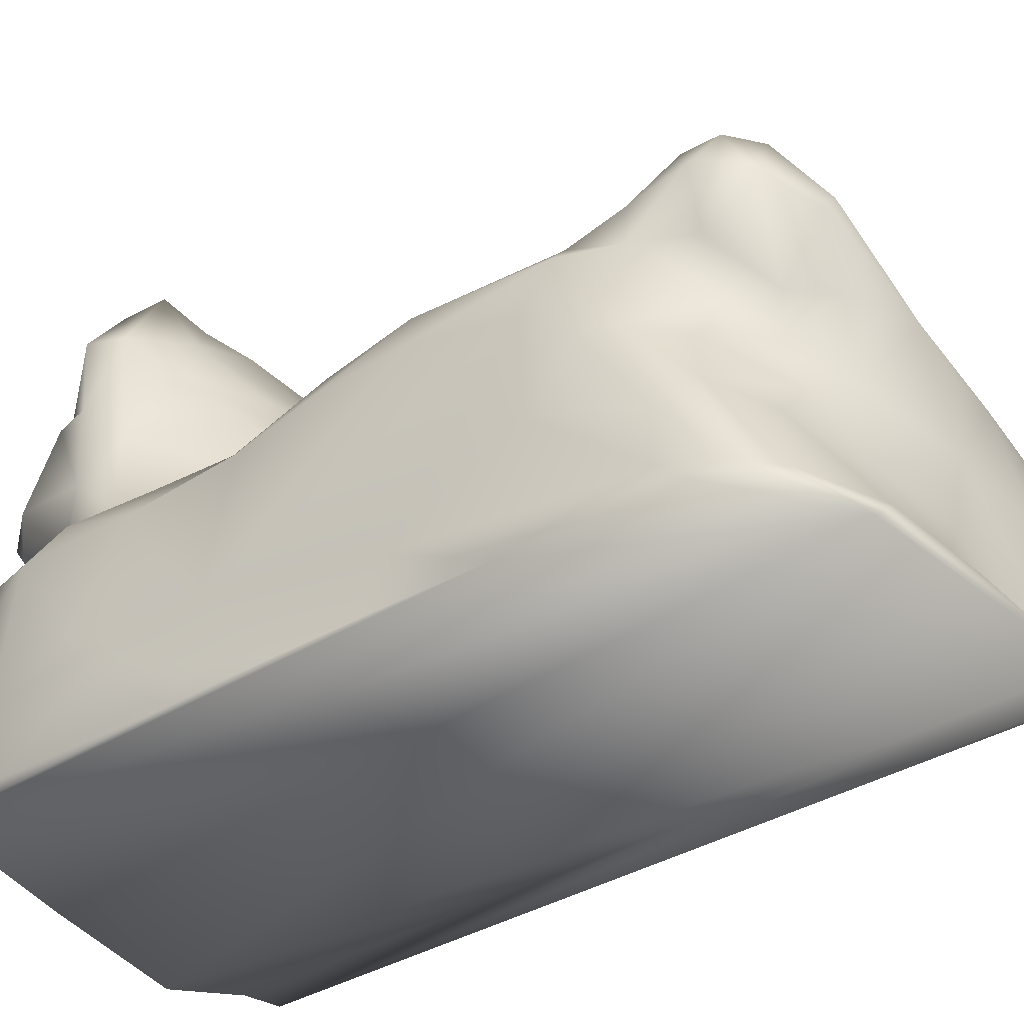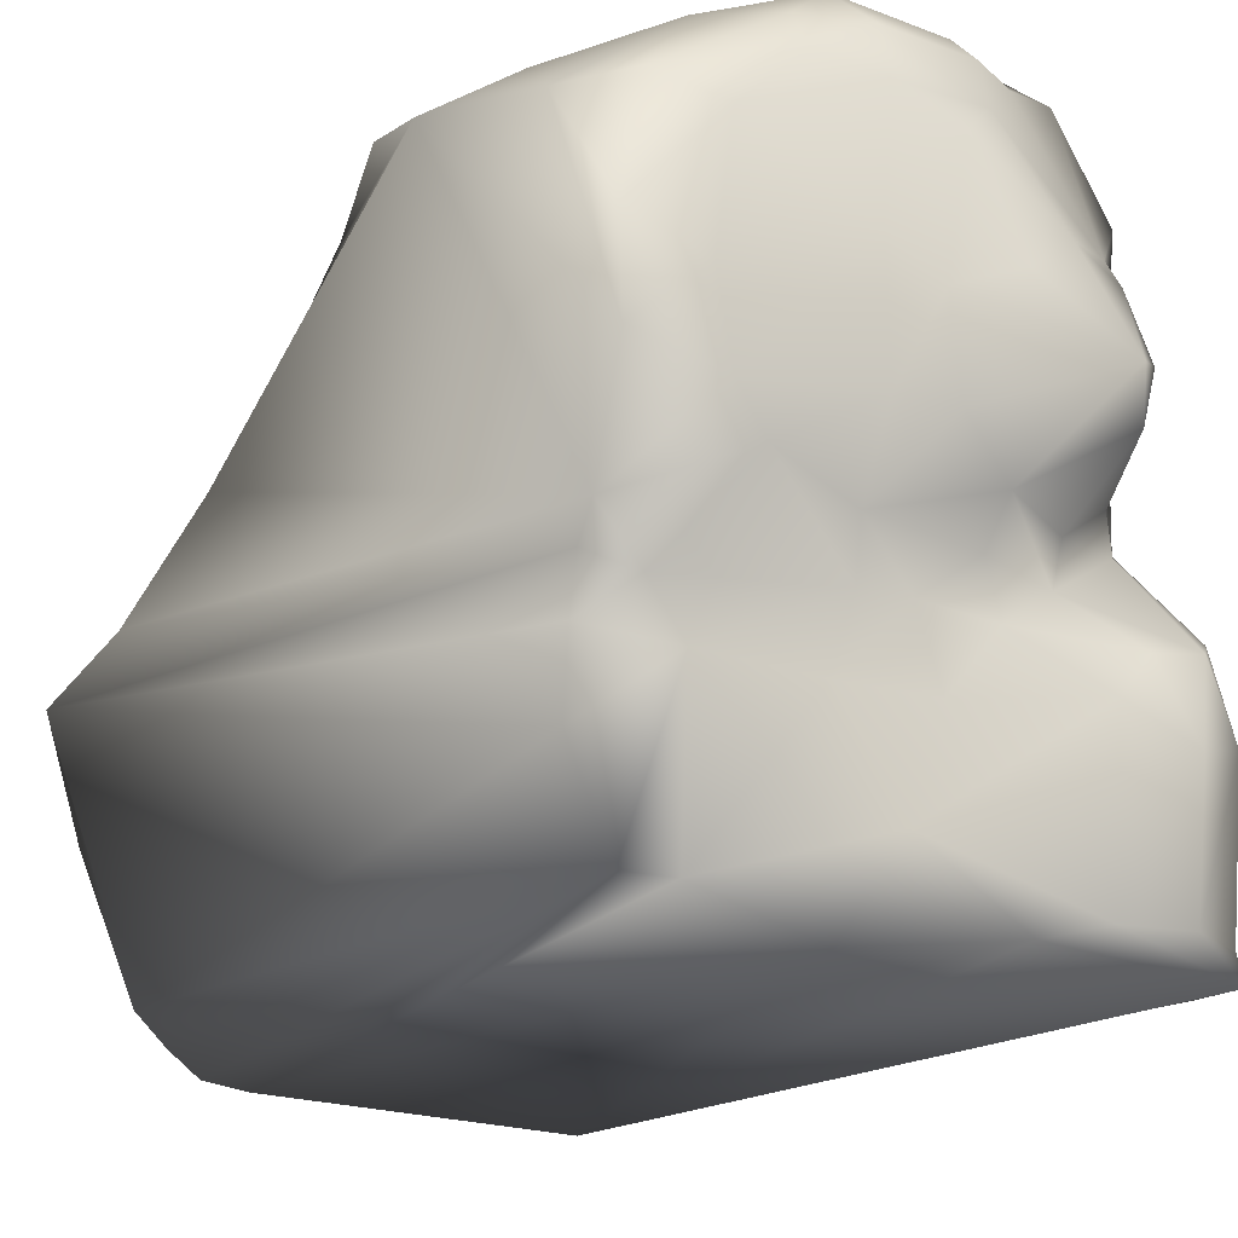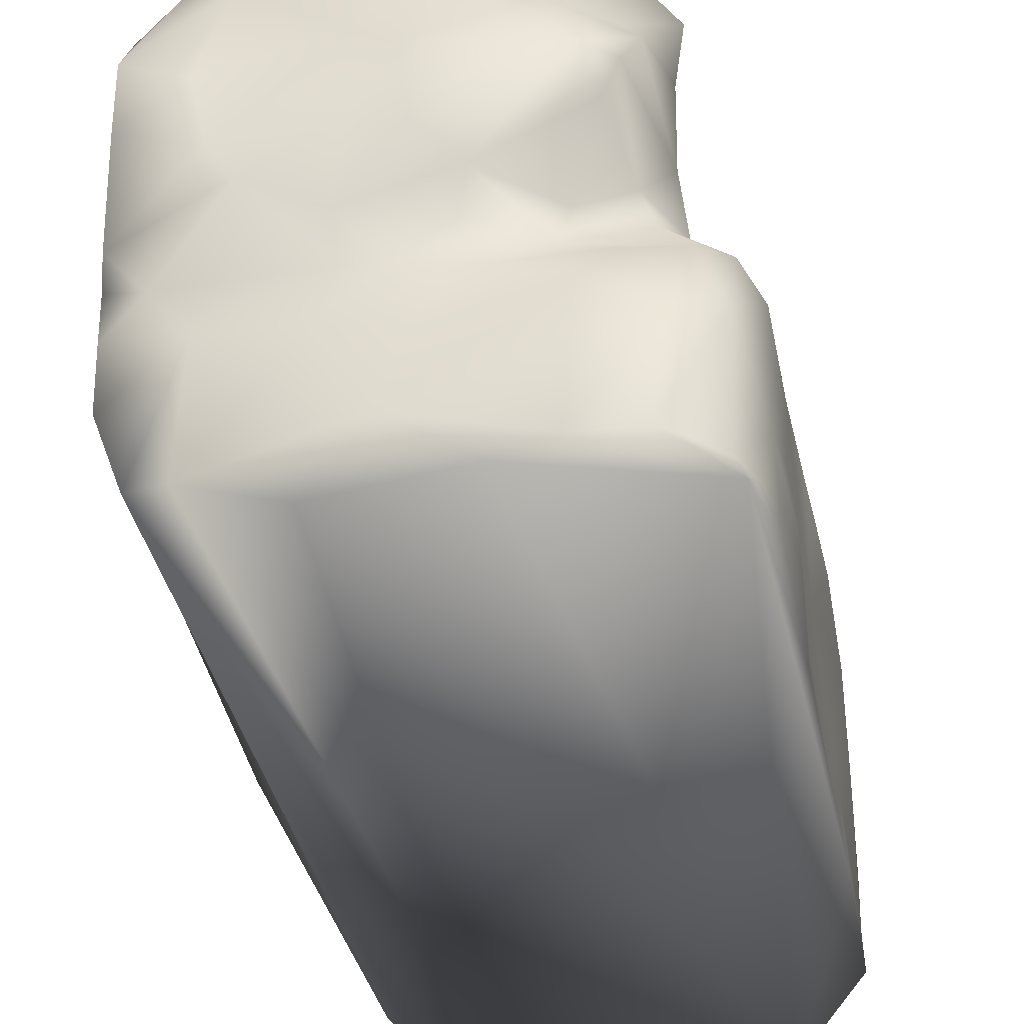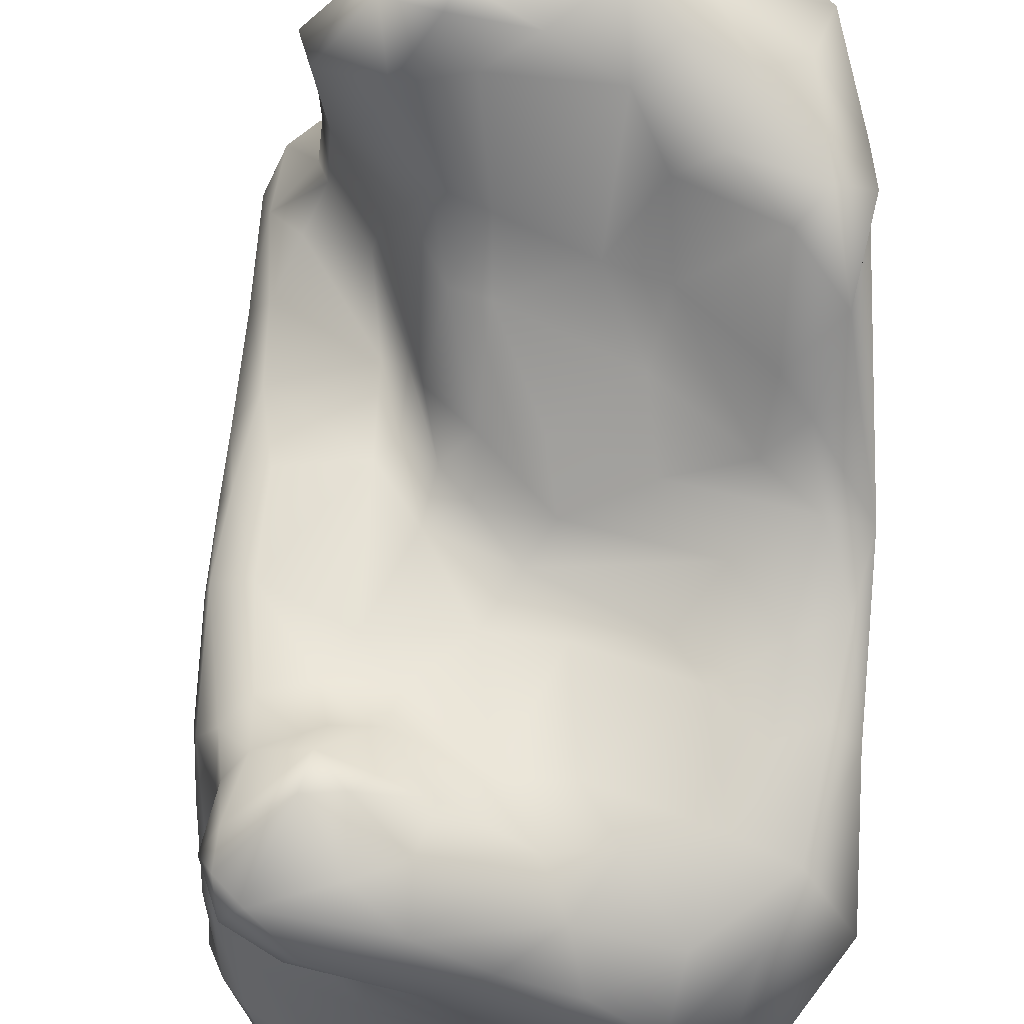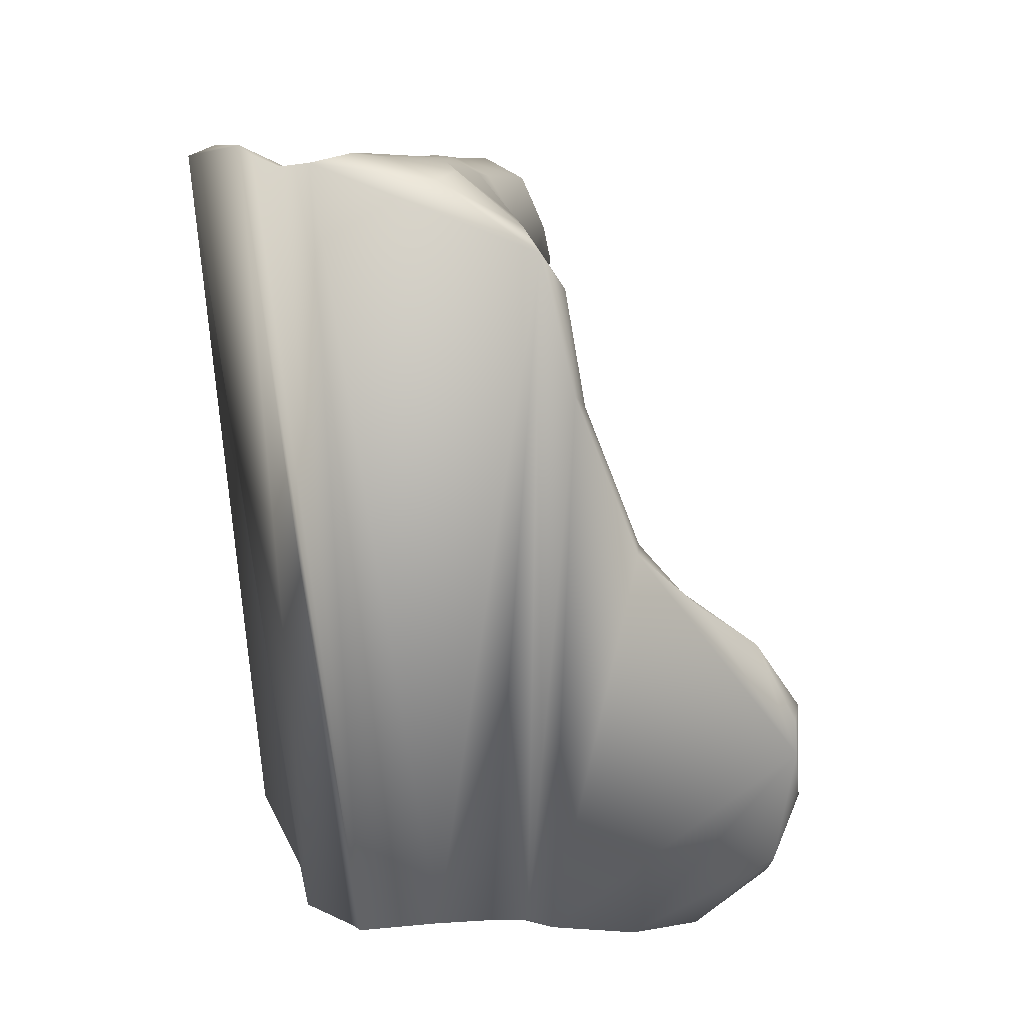
<metadata>
{"format":"obj","ext":"obj","renderer":"f3d","projection":"perspective","resolution":1024,"background":"white","views":[{"elev":-39.2,"azim":-66.9,"up":"+Y"},{"elev":-12.9,"azim":141.0,"up":"+Y"},{"elev":-36.5,"azim":178.3,"up":"+Y"},{"elev":69.6,"azim":-8.0,"up":"+Y"},{"elev":25.2,"azim":75.1,"up":"+Z"}]}
</metadata>
<code>
o concrete1
v -0.05112 -0.01533 0.228
v -0.0226 -0.003732 0.2242
v -0.05635 0.02556 0.2111
v -0.006245 -0.02866 0.2411
v -0.03544 -0.032 0.2351
v 0.01297 -0.01798 0.2367
v 0.009411 -0.08242 0.2521
v 0.05386 -0.07554 0.2614
v -0.03486 -0.0729 0.2338
v 0.04536 -0.04406 0.2542
v 0.07359 -0.04538 0.2576
v 0.09375 -0.06052 0.2592
v 0.02169 -0.1249 0.2497
v -0.03679 -0.1068 0.2298
v -0.00392 -0.1168 0.237
v -0.04951 -0.1308 0.2287
v 0.06367 -0.1212 0.2645
v 0.06653 -0.1005 0.2687
v -0.01575 -0.1469 0.2441
v 0.05074 -0.1359 0.2599
v -0.131 0.03633 0.1761
v -0.1199 0.03518 0.1917
v -0.09241 0.05201 0.1524
v -0.1255 0.03808 0.1572
v -0.07823 0.03897 0.1874
v -0.04976 0.0373 0.1815
v -0.07278 0.04815 0.153
v -0.03661 0.02733 0.156
v -0.101 0.01487 0.2117
v -0.1323 0.01029 0.1899
v -0.1082 0.0046 0.2091
v -0.1048 -0.02892 0.1887
v -0.137 0.01926 0.1633
v -0.1248 -0.007454 0.1643
v -0.1145 -0.02933 0.1648
v -0.1289 -0.004884 0.1337
v -0.08937 -0.02568 0.2078
v 0.009857 0.002189 0.2092
v 0.001728 0.01198 0.1803
v 0.03695 0.00421 0.1817
v -0.0122 0.005368 0.1442
v 0.02262 0.005324 0.1494
v 0.05774 -0.009905 0.2251
v 0.0806 0.008345 0.1819
v 0.08198 0.009699 0.1183
v 0.08875 -0.01289 0.2286
v 0.1091 0.004289 0.1996
v 0.1289 -0.01524 0.2273
v 0.1311 0.009609 0.1409
v 0.1038 0.01136 0.1472
v 0.1428 0.000484 0.1526
v -0.1018 -0.04979 0.1834
v -0.1227 -0.05858 0.1625
v -0.09777 -0.07537 0.1918
v -0.07728 -0.0617 0.2088
v -0.1411 -0.09239 0.1633
v -0.1212 -0.1034 0.1894
v -0.1341 -0.1418 0.1952
v -0.1431 -0.1416 0.1807
v -0.1458 -0.1076 0.1483
v -0.08068 -0.1042 0.2101
v -0.1001 -0.1423 0.2215
v -0.1453 -0.1347 0.1483
v -0.08406 0.04825 0.1336
v -0.1108 0.02484 0.1238
v -0.05488 0.01858 0.1196
v -0.07778 0.024 0.1173
v -0.1241 0.01989 0.133
v -0.1237 0.006225 0.1065
v -0.1344 -0.007142 0.1055
v -0.1071 0.00868 0.09422
v -0.1211 -0.003478 0.03915
v -0.07961 0.007814 0.09116
v -0.04401 0.006952 0.0986
v -0.06065 0.004767 0.07289
v -0.009667 -0.00352 0.07664
v 0.02799 -0.003539 0.08652
v 0.07031 0.005542 0.09248
v 0.1183 0.02097 0.1065
v 0.09925 0.02031 0.06815
v 0.1462 0.02297 0.09985
v 0.139 0.03901 0.05995
v 0.1616 0.03106 0.06521
v -0.1382 -0.05533 0.1336
v -0.1406 -0.05699 0.1181
v -0.1365 -0.03401 0.09208
v -0.1373 -0.08713 0.09481
v 0.1553 0.1042 -0.00267
v 0.1259 0.07772 0.00968
v 0.1378 0.06541 0.02637
v 0.07392 0.0315 0.03098
v 0.07426 0.05473 -0.008084
v 0.0289 0.03562 0.003466
v 0.115 0.04822 0.03416
v 0.08835 0.08306 -0.03373
v 0.1574 0.07134 0.02447
v -0.125 -0.02142 0.03812
v -0.1014 0.007346 0.04394
v -0.1143 -0.02246 -0.005032
v -0.1072 -0.009002 -0.004721
v -0.04445 -0.002182 -0.007888
v -0.08904 -0.005249 -0.01166
v 0.01301 -0.001679 0.05157
v -0.028 -2.2e-05 0.02752
v -0.003021 0.004747 0.02363
v 0.03053 0.01226 0.03621
v 0.000824 0.02695 -0.00234
v -0.0168 0.004826 0.001791
v 0.1535 0.1323 -0.04657
v 0.1298 0.1442 -0.09558
v 0.1124 0.1356 -0.06625
v 0.09021 0.1202 -0.06566
v 0.1348 0.1235 -0.03348
v 0.06026 0.08149 -0.04942
v 0.1721 0.1254 -0.06737
v 0.1724 0.1234 -0.04567
v -0.004029 0.06017 -0.05659
v 0.01371 0.06412 -0.04576
v -0.0189 0.02039 -0.02992
v 0.01782 0.09134 -0.07348
v -0.01695 0.06903 -0.09205
v -0.02626 0.04109 -0.1004
v -0.08857 -0.01791 -0.05595
v -0.03512 -0.006707 -0.05618
v -0.03175 -0.001133 -0.01523
v -0.02364 0.006332 -0.04539
v -0.1055 -0.03393 -0.04473
v -0.102 -0.1027 -0.05996
v -0.09134 -0.03704 -0.1024
v -0.1 -0.1296 -0.05924
v -0.1159 -0.1443 0.01396
v 0.006513 0.1587 -0.1316
v 0.01336 0.1655 -0.1418
v -0.01897 0.1622 -0.1405
v -0.0183 0.1254 -0.1201
v 0.01749 0.1431 -0.1113
v 0.07719 0.1453 -0.09497
v 0.04544 0.1557 -0.1192
v 0.08124 0.1653 -0.1363
v 0.1018 0.1539 -0.1116
v 0.1144 0.1537 -0.1348
v 0.1547 0.1353 -0.104
v 0.172 0.1152 -0.1366
v -0.005709 0.09104 -0.08956
v -0.02848 0.09794 -0.1187
v -0.04945 0.1117 -0.1411
v -0.04421 0.05655 -0.1391
v -0.04804 0.01068 -0.1377
v -0.08131 -0.01745 -0.09563
v -0.06261 -0.00816 -0.1224
v -0.07604 -0.01931 -0.1415
v -0.03274 0.008116 -0.1028
v -0.07863 -0.03754 -0.1597
v -0.08635 -0.08683 -0.1261
v -0.09282 -0.1045 -0.1044
v -0.07589 -0.1057 -0.1685
v 0.02249 0.1612 -0.1589
v 0.003116 0.1458 -0.1666
v -0.02549 0.1497 -0.1571
v 0.07737 0.1633 -0.1593
v 0.03046 0.1455 -0.1797
v 0.0714 0.1482 -0.1769
v 0.03459 0.1258 -0.188
v 0.07359 0.1276 -0.1839
v 0.09929 0.1484 -0.1668
v 0.151 0.1206 -0.1585
v 0.1014 0.1327 -0.1778
v -0.05224 0.1116 -0.1587
v -0.04751 0.0758 -0.1593
v -0.02509 0.08993 -0.1796
v -0.03279 0.08175 -0.1802
v 0.008087 0.08466 -0.198
v 0.05006 0.1134 -0.1941
v 0.03175 0.07016 -0.2017
v 0.063 0.05884 -0.1971
v 0.1287 0.1094 -0.1733
v 0.08182 0.07457 -0.1887
v 0.1425 0.0546 -0.18
v 0.1723 0.06882 -0.172
v -0.04694 0.03101 -0.1585
v -0.02232 0.04766 -0.2025
v -0.003495 0.04287 -0.216
v -0.01439 0.02577 -0.2043
v 0.05796 0.02092 -0.1975
v 0.08338 0.02222 -0.1926
v 0.1351 0.0203 -0.1799
v 0.1718 0.03133 -0.1727
v -0.05116 -0.000854 -0.1546
v -0.06475 -0.03383 -0.182
v -0.03794 -0.006113 -0.1672
v -0.03062 0.008086 -0.1717
v -0.004529 -0.005904 -0.1768
v 0.001572 -0.02494 -0.1779
v 0.03559 -0.000856 -0.1948
v 0.08551 -0.01245 -0.1805
v 0.03848 -0.01965 -0.1849
v 0.1228 0.001764 -0.1812
v 0.1722 -0.01789 -0.1595
v -0.04815 -0.04131 -0.1965
v -0.06022 -0.07164 -0.1985
v -0.03684 -0.07571 -0.2048
v -0.02036 -0.04514 -0.199
v 0.0293 -0.04031 -0.1829
v -0.003537 -0.06163 -0.2007
v 0.06452 -0.03685 -0.1807
v 0.05533 -0.0672 -0.1837
v 0.1541 -0.03838 -0.1607
v 0.08299 -0.03524 -0.1746
v 0.1371 -0.05839 -0.1605
v 0.09309 -0.0646 -0.1738
v 0.172 -0.032 -0.1517
v 0.1721 -0.05329 -0.1481
v -0.05822 -0.1356 -0.1954
v -0.02889 -0.1331 -0.207
v 0.001683 -0.133 -0.2013
v 0.06762 -0.1077 -0.18
v 0.02755 -0.139 -0.1925
v 0.1399 -0.1273 -0.1601
v 0.1717 -0.08419 -0.1448
v 0.1576 -0.1256 -0.1517
v -0.07089 -0.1374 -0.1788
v -0.06367 -0.1534 0.2422
v -0.03628 -0.1515 0.2443
v 0.01109 -0.1502 0.2618
v 0.0336 -0.1467 0.2624
v -0.1228 -0.1631 0.2202
v -0.1483 -0.1473 0.1621
v -0.1315 -0.1462 0.07991
v -0.1208 -0.1202 0.03055
v -0.0971 -0.147 -0.07508
v -0.07946 -0.1461 -0.1563
v -0.06249 -0.1468 -0.1954
v 0.09408 -0.1452 -0.1744
f 1 2 3
f 1 4 2
f 1 5 4
f 6 2 4
f 4 7 8
f 1 9 5
f 5 9 4
f 4 8 10
f 10 8 11
f 11 8 12
f 4 9 7
f 13 7 9
f 9 14 15
f 15 13 9
f 14 16 15
f 13 17 18
f 7 13 18
f 18 8 7
f 13 15 19
f 16 19 15
f 13 20 17
f 21 22 23
f 21 23 24
f 3 25 22
f 3 26 25
f 23 22 25
f 27 25 26
f 25 27 23
f 28 27 26
f 29 22 30
f 30 31 29
f 32 31 30
f 30 21 33
f 30 22 21
f 34 30 33
f 32 30 34
f 32 34 35
f 21 24 33
f 36 34 33
f 29 3 22
f 29 31 1
f 29 1 3
f 31 37 1
f 32 37 31
f 3 2 38
f 3 39 26
f 38 39 3
f 40 39 38
f 28 26 39
f 41 28 39
f 41 39 42
f 6 38 2
f 43 38 6
f 40 38 43
f 44 40 43
f 40 42 39
f 44 42 40
f 44 45 42
f 46 47 43
f 47 46 48
f 44 43 47
f 49 44 47
f 50 45 44
f 50 44 49
f 47 51 49
f 32 35 52
f 52 53 54
f 53 52 35
f 37 55 1
f 55 9 1
f 37 32 52
f 52 55 37
f 54 55 52
f 53 56 54
f 56 57 54
f 58 56 59
f 58 57 56
f 60 59 56
f 61 14 9
f 61 9 55
f 61 16 14
f 54 61 55
f 57 61 54
f 57 58 62
f 63 59 60
f 62 61 57
f 61 62 16
f 24 23 64
f 64 23 27
f 65 24 64
f 66 64 28
f 64 27 28
f 67 65 64
f 64 66 67
f 68 33 24
f 68 24 65
f 68 36 33
f 36 35 34
f 69 36 68
f 69 68 65
f 70 36 69
f 71 69 65
f 72 70 69
f 69 71 72
f 71 65 67
f 71 67 73
f 73 67 66
f 74 73 66
f 74 75 73
f 41 66 28
f 74 66 41
f 76 74 41
f 77 41 42
f 77 76 41
f 76 75 74
f 77 42 45
f 77 45 78
f 79 45 50
f 50 49 79
f 80 78 45
f 45 79 80
f 79 81 82
f 81 83 82
f 84 35 36
f 35 84 53
f 53 84 56
f 70 84 36
f 70 85 84
f 86 85 70
f 87 85 86
f 60 56 84
f 85 60 84
f 87 60 85
f 87 63 60
f 88 89 90
f 91 92 93
f 91 82 94
f 95 94 89
f 91 94 92
f 94 90 89
f 94 82 90
f 88 90 96
f 97 86 70
f 98 72 71
f 72 97 70
f 99 97 72
f 98 100 72
f 100 99 72
f 71 73 98
f 75 98 73
f 101 98 75
f 102 100 98
f 101 102 98
f 103 104 76
f 103 76 77
f 104 75 76
f 105 104 103
f 103 106 105
f 107 108 105
f 105 106 107
f 104 101 75
f 104 105 108
f 103 77 78
f 103 78 80
f 80 91 106
f 103 80 106
f 107 106 93
f 93 106 91
f 80 79 82
f 91 80 82
f 109 110 111
f 112 95 113
f 95 89 113
f 111 112 113
f 111 113 109
f 112 114 95
f 113 89 88
f 109 113 88
f 115 109 116
f 117 107 118
f 117 119 107
f 120 117 118
f 121 122 119
f 121 119 117
f 92 114 118
f 93 118 107
f 118 93 92
f 120 118 114
f 92 94 95
f 114 92 95
f 123 100 102
f 123 102 101
f 124 123 101
f 125 101 104
f 104 108 125
f 119 108 107
f 119 126 108
f 125 108 126
f 125 124 101
f 125 126 124
f 127 99 100
f 123 127 100
f 128 127 129
f 130 131 128
f 132 133 134
f 134 135 132
f 132 135 136
f 137 138 136
f 137 139 138
f 138 133 132
f 138 139 133
f 132 136 138
f 111 140 137
f 110 140 111
f 137 140 139
f 140 110 141
f 141 139 140
f 142 141 110
f 141 142 143
f 135 120 136
f 144 135 145
f 135 144 120
f 134 146 135
f 145 135 146
f 147 145 146
f 114 137 120
f 136 120 137
f 114 112 137
f 137 112 111
f 109 142 110
f 109 115 142
f 143 142 115
f 117 144 121
f 144 117 120
f 121 144 145
f 147 121 145
f 122 121 147
f 148 122 147
f 149 123 124
f 150 149 124
f 151 150 148
f 149 150 151
f 152 119 122
f 152 126 119
f 152 150 124
f 124 126 152
f 150 152 148
f 122 148 152
f 123 129 127
f 123 149 129
f 151 129 149
f 153 129 151
f 153 154 129
f 155 130 128
f 155 128 129
f 129 154 155
f 156 155 154
f 133 157 134
f 134 157 158
f 159 134 158
f 160 157 133
f 160 133 139
f 157 161 158
f 161 157 160
f 161 160 162
f 163 161 162
f 163 162 164
f 160 141 165
f 160 139 141
f 166 165 141
f 165 162 160
f 167 162 165
f 165 166 167
f 167 164 162
f 141 143 166
f 146 168 169
f 159 146 134
f 168 146 159
f 169 147 146
f 159 158 170
f 170 168 159
f 169 170 171
f 168 170 169
f 158 163 170
f 172 170 163
f 170 172 171
f 161 163 158
f 173 163 164
f 163 173 172
f 174 172 173
f 174 173 175
f 176 164 167
f 177 173 164
f 175 173 177
f 177 164 176
f 177 176 178
f 176 167 166
f 179 176 166
f 180 147 169
f 180 148 147
f 171 180 169
f 181 180 171
f 182 171 172
f 181 171 182
f 183 181 182
f 182 172 174
f 182 174 175
f 184 182 175
f 184 175 185
f 186 177 178
f 175 177 185
f 185 177 186
f 176 179 178
f 178 179 187
f 186 178 187
f 188 151 148
f 189 151 188
f 190 189 188
f 148 180 188
f 180 181 191
f 191 188 180
f 191 190 188
f 190 191 192
f 192 193 190
f 181 183 191
f 191 183 192
f 194 192 183
f 193 192 194
f 183 182 194
f 195 194 184
f 195 184 185
f 193 194 196
f 196 194 195
f 194 182 184
f 197 185 186
f 195 185 197
f 198 186 187
f 198 197 186
f 189 153 151
f 190 199 189
f 200 153 189
f 189 199 200
f 201 200 199
f 193 199 190
f 202 199 193
f 202 193 203
f 202 203 204
f 201 199 202
f 201 202 204
f 193 196 203
f 203 196 205
f 204 203 206
f 206 203 205
f 197 207 208
f 197 208 195
f 208 207 209
f 210 205 208
f 210 208 209
f 208 205 195
f 205 196 195
f 206 205 210
f 198 211 207
f 212 207 211
f 209 207 212
f 207 197 198
f 156 154 153
f 200 156 153
f 156 200 213
f 214 200 201
f 215 201 204
f 215 204 216
f 214 201 215
f 216 204 206
f 217 215 216
f 216 210 218
f 206 210 216
f 209 212 219
f 218 209 220
f 218 210 209
f 213 221 156
f 213 200 214
f 62 222 16
f 16 222 223
f 19 224 13
f 16 223 19
f 13 224 225
f 13 225 20
f 58 226 62
f 226 58 59
f 63 227 59
f 228 227 63
f 229 228 63
f 131 228 229
f 155 230 130
f 155 231 230
f 156 231 155
f 156 221 231
f 232 221 213
f 179 166 143
f 187 179 143
f 217 216 233
f 233 216 218
f 222 62 226
f 224 19 223
f 224 223 222
f 224 222 226
f 231 221 232
f 232 213 214
f 232 214 215
f 217 233 226
f 232 215 217
f 232 217 226
f 226 59 227
f 226 227 228
f 232 226 228
f 131 130 230
f 230 231 232
f 228 131 230
f 230 232 228
f 229 63 87
f 229 87 86
f 128 131 229
f 128 229 86
f 128 86 97
f 128 97 99
f 127 128 99
f 6 4 10
f 43 6 10
f 46 43 10
f 81 79 49
f 46 10 11
f 12 8 18
f 46 11 12
f 224 226 233
f 116 109 88
f 51 47 48
f 48 46 12
f 90 82 83
f 96 90 83
f 220 209 219
f 81 49 51
f 83 81 51
f 224 233 218
f 12 18 17
f 115 116 88
f 115 88 96
f 48 12 17
f 187 143 115
f 198 187 115
f 115 96 83
f 198 115 83
f 198 83 51
f 211 198 51
f 211 51 48
f 212 211 48
f 224 218 220
f 219 212 48
f 219 48 17
f 220 219 17
f 220 17 20
f 225 224 220
f 225 220 20

</code>
